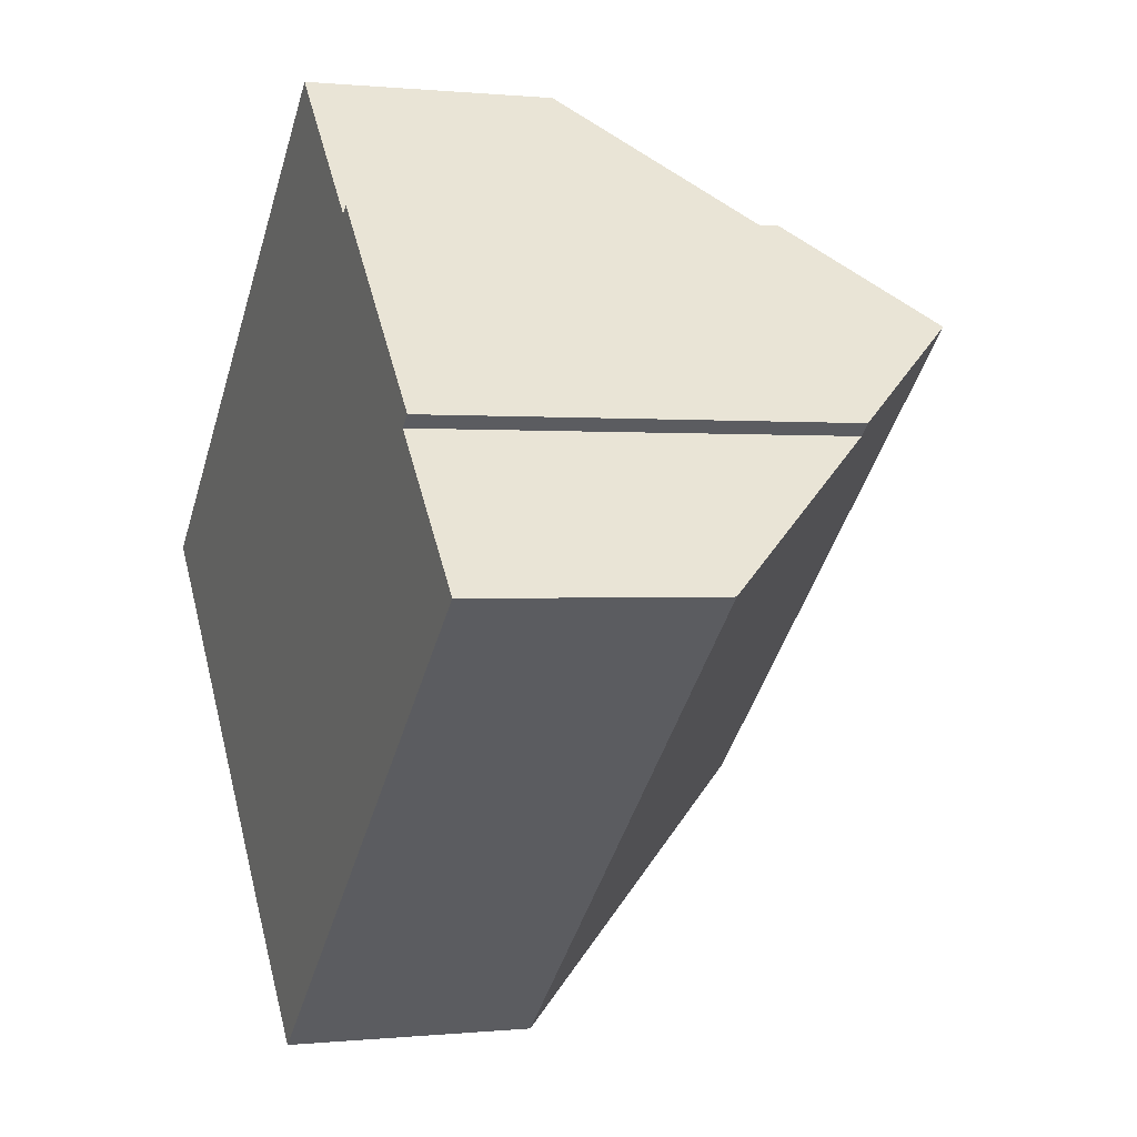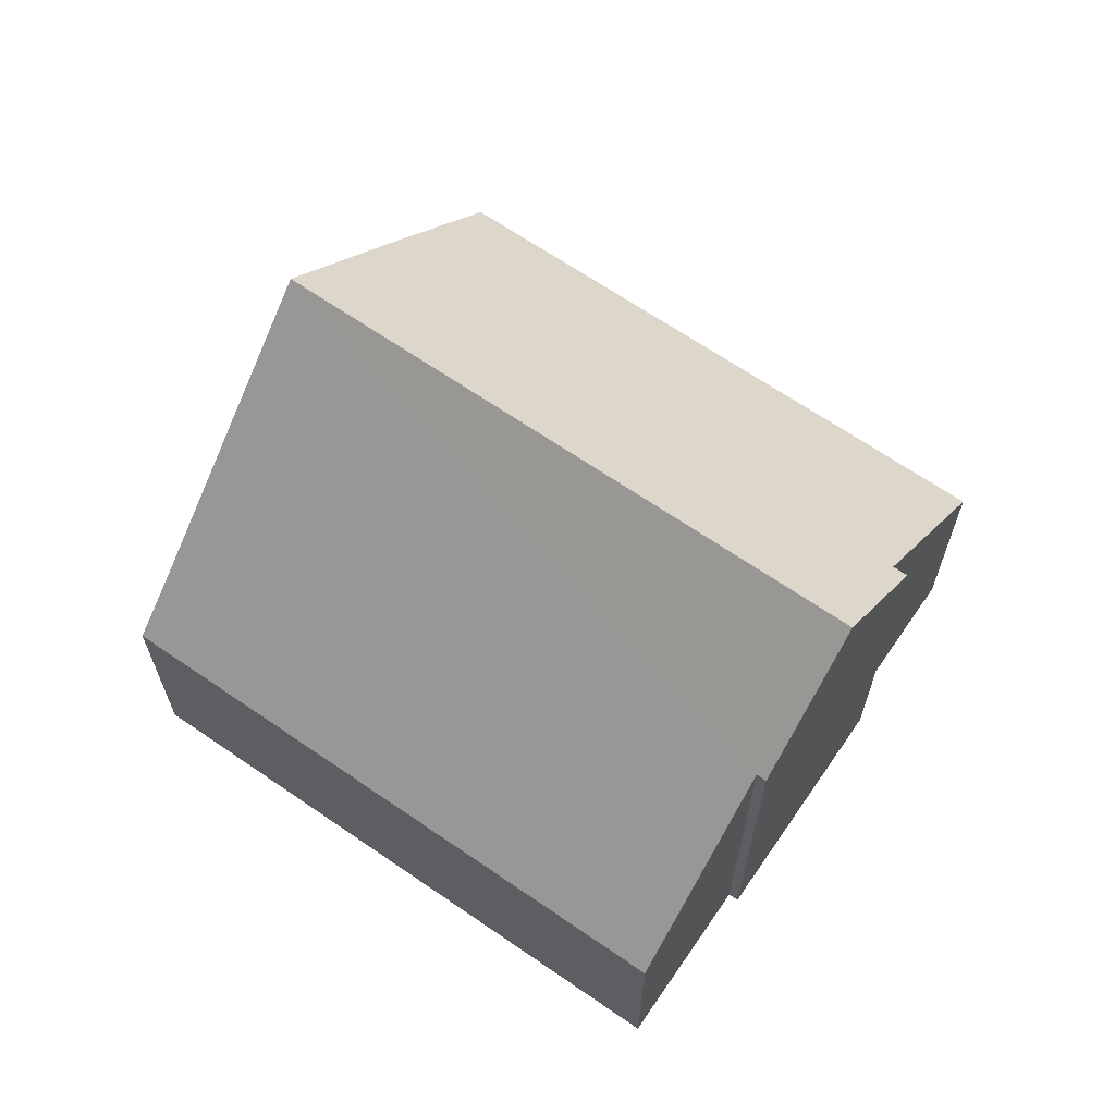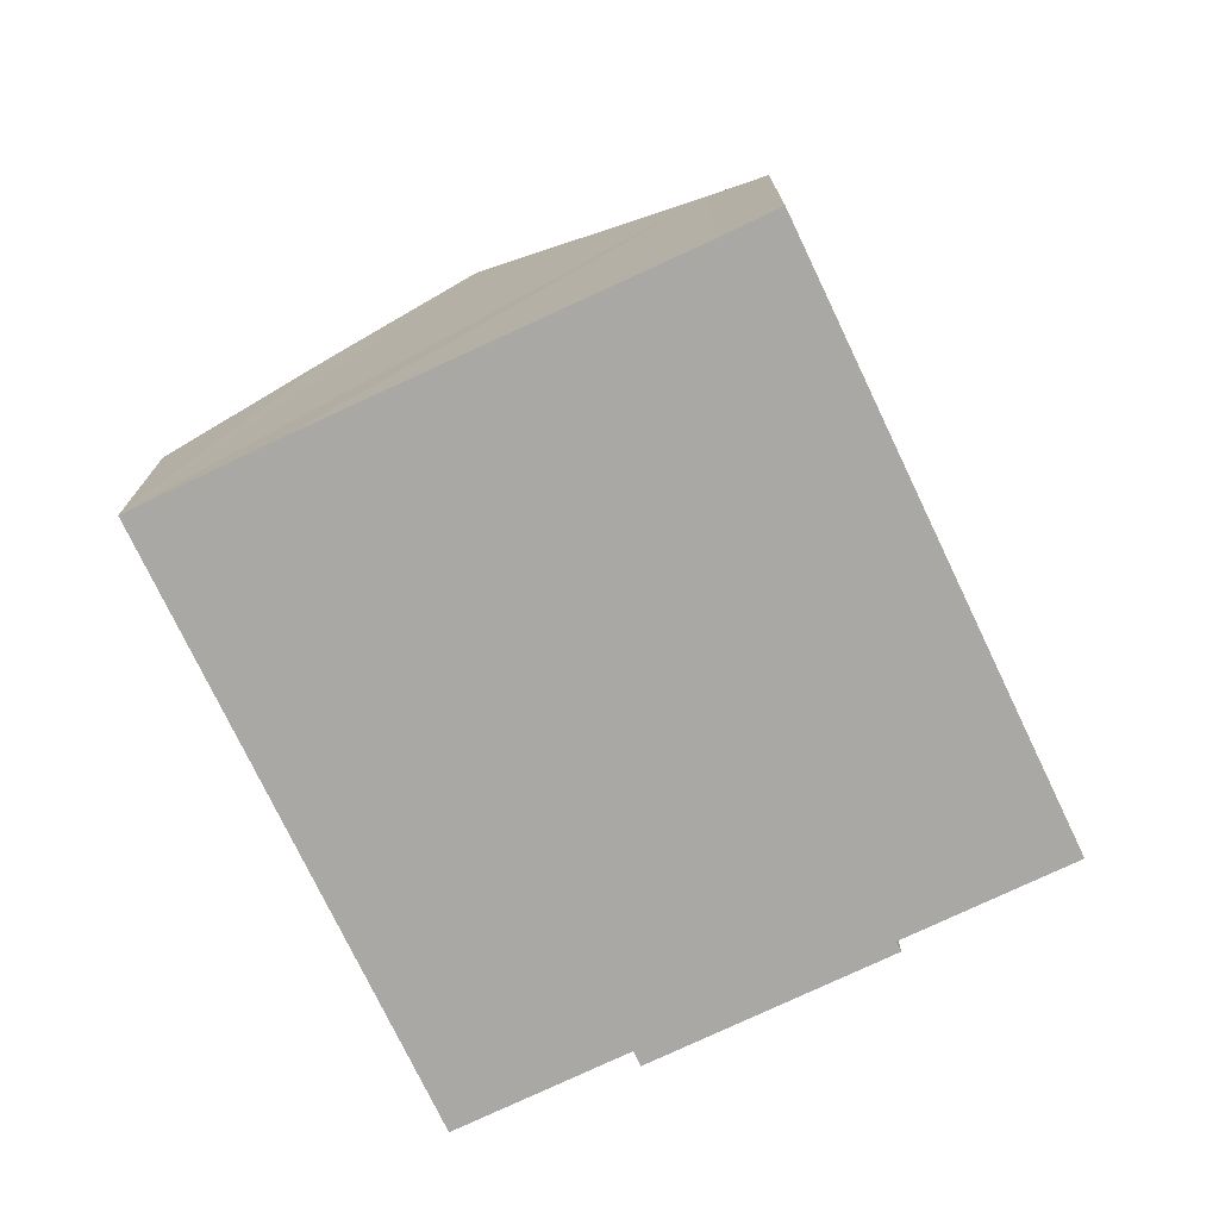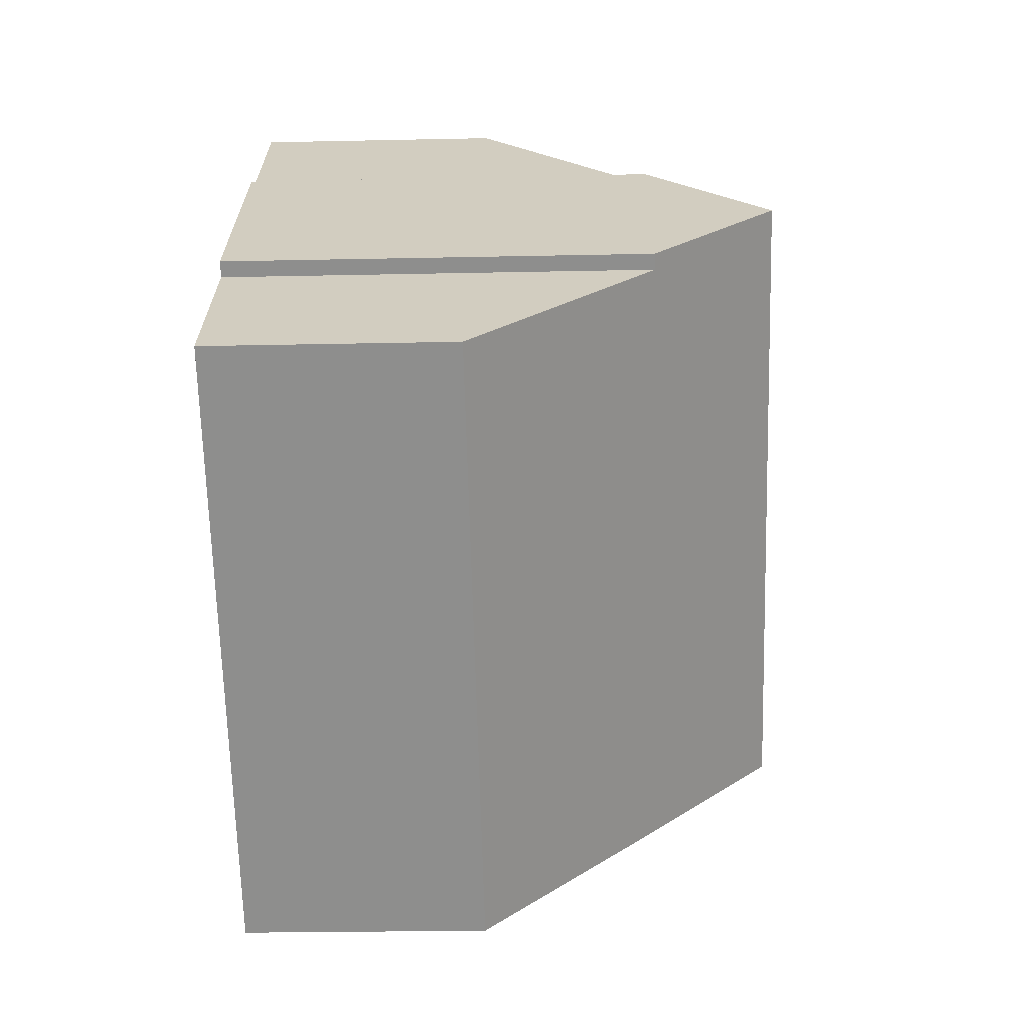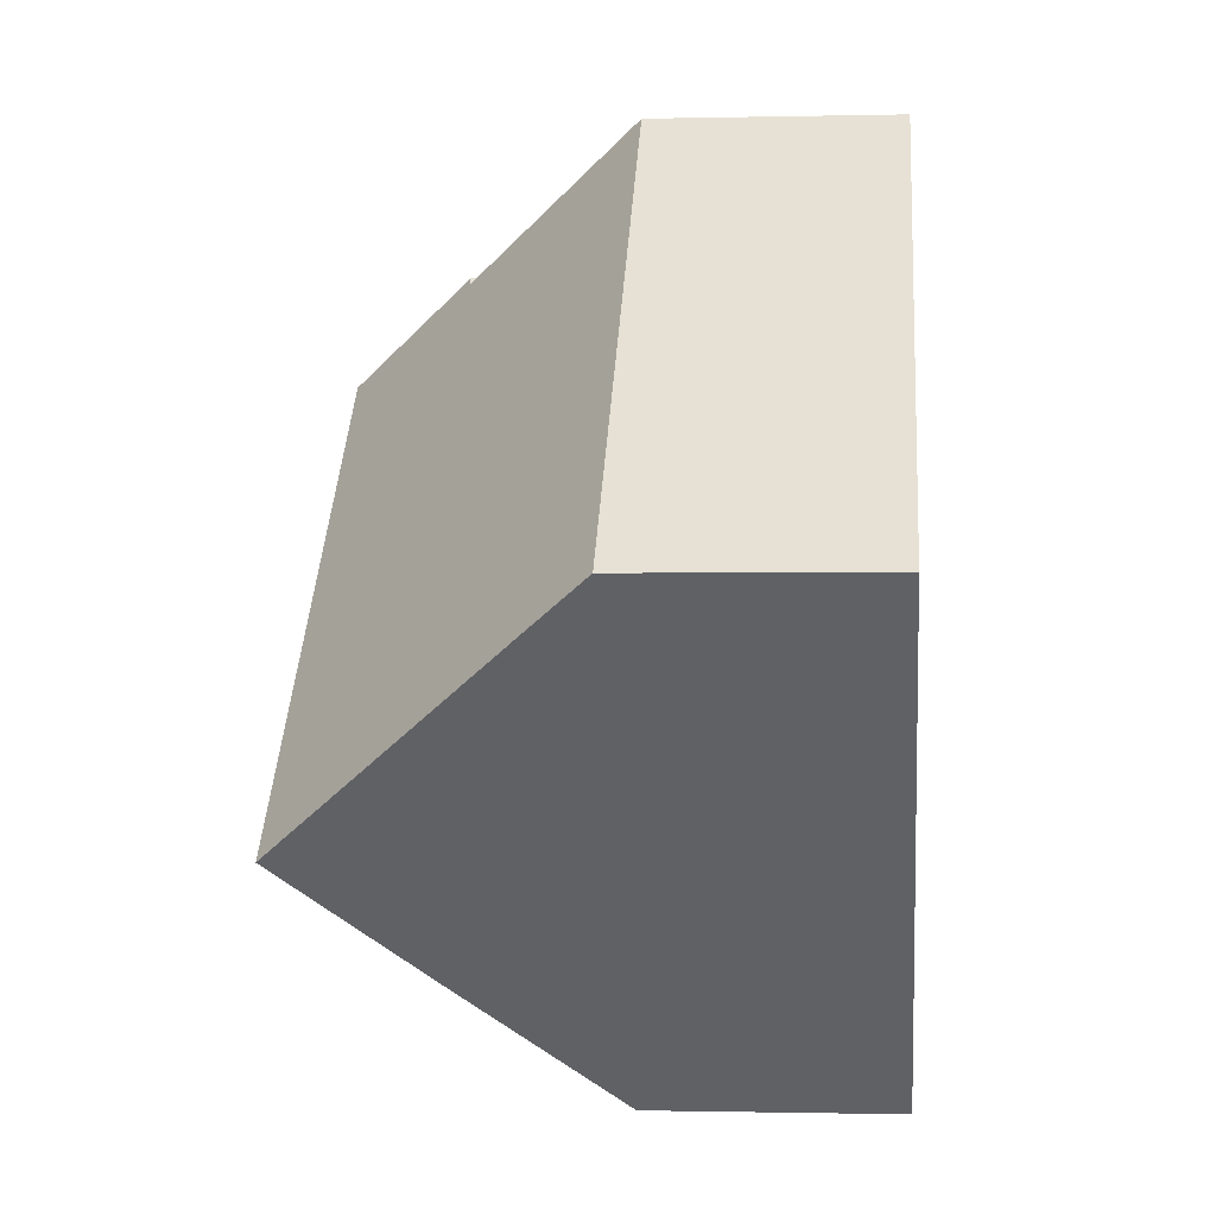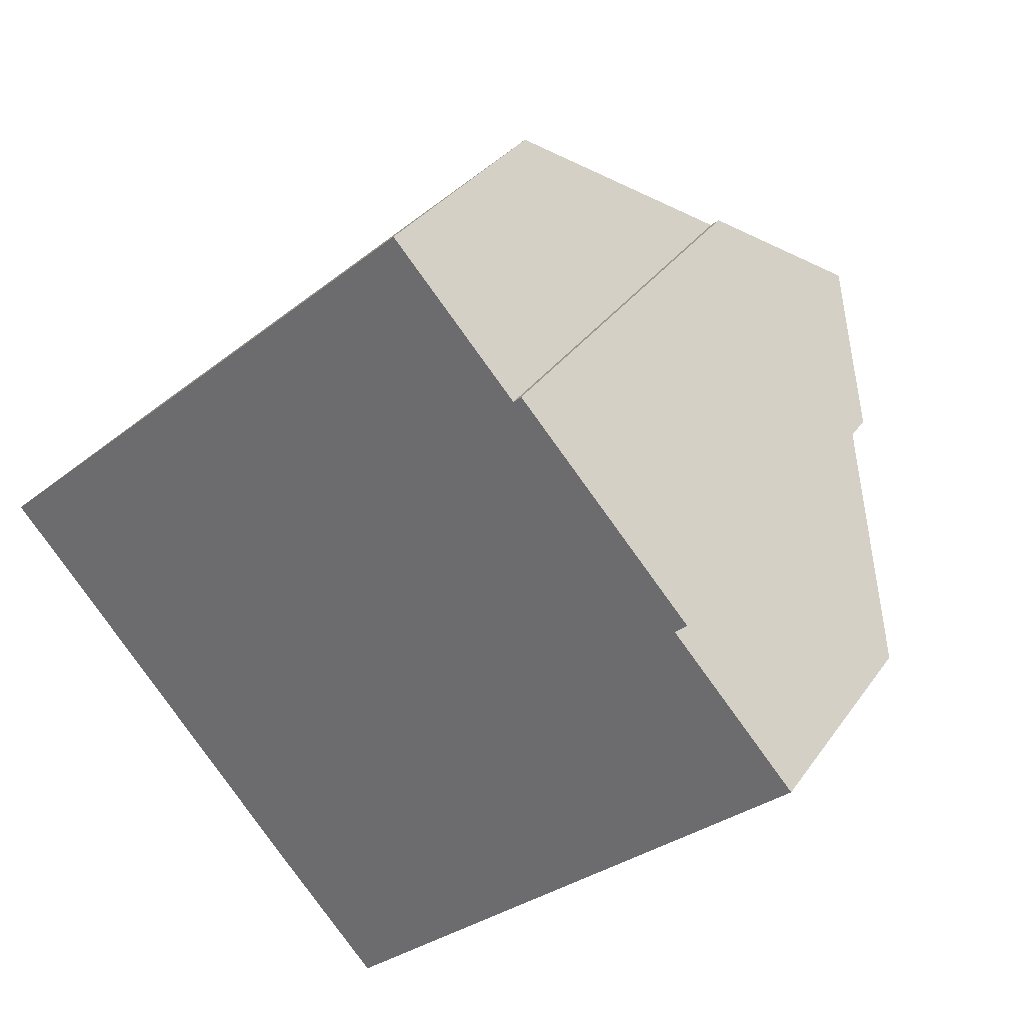
<metadata>
{"format":"obj","ext":"obj","renderer":"f3d","projection":"perspective","resolution":1024,"background":"white","views":[{"elev":0.3,"azim":68.5,"up":"+Z"},{"elev":66.6,"azim":-7.4,"up":"+Y"},{"elev":-75.1,"azim":-106.5,"up":"+Y"},{"elev":-23.0,"azim":92.1,"up":"+Z"},{"elev":-0.7,"azim":-84.9,"up":"+Z"},{"elev":32.1,"azim":28.9,"up":"+Z"}]}
</metadata>
<code>
v  6.71 3.952 -7.584
v  12.37 6.841 1.561
v  14.38 3.952 -0.673
v  11.19 8.816 3.265
v  3.347 8.816 -3.8
v  4.979 6.436 -5.663
v  12.57 6.84 1.737
v  7.675 3.953 6.91
v  0.672 4.917 -0.747
v  0 3.952 2.42e-16
v  9.649 6.786 4.718
v  9.779 6.787 4.835
v  7.675 -4.231e-16 6.91
v  0 0 0
v  9.779 -2.961e-16 4.835
v  9.649 -2.889e-16 4.718
v  12.57 -1.064e-16 1.737
v  11.19 -1.999e-16 3.265
v  12.37 -9.558e-17 1.561
v  14.38 4.121e-17 -0.673
v  6.71 4.644e-16 -7.584
v  4.979 3.468e-16 -5.663
v  3.347 2.327e-16 -3.8
v  0.672 4.574e-17 -0.747
g defaultobject
f 1 2 3
f 2 1 4
f 4 1 5
f 5 1 6
f 4 7 2
f 8 9 10
f 9 8 5
f 5 8 11
f 5 11 4
f 4 11 12
f 10 13 8
f 13 10 14
f 11 15 12
f 15 11 16
f 8 16 11
f 16 8 13
f 12 7 4
f 7 12 15
f 7 15 17
f 17 15 18
f 19 3 2
f 3 19 20
f 7 19 2
f 19 7 17
f 20 1 3
f 1 20 21
f 21 6 1
f 6 21 5
f 5 21 9
f 9 21 22
f 9 22 23
f 9 23 24
f 9 24 10
f 10 24 14
f 15 16 18
f 20 22 21
f 22 20 19
f 22 19 23
f 23 19 17
f 23 17 18
f 23 18 24
f 24 18 16
f 24 16 13
f 24 13 14

</code>
